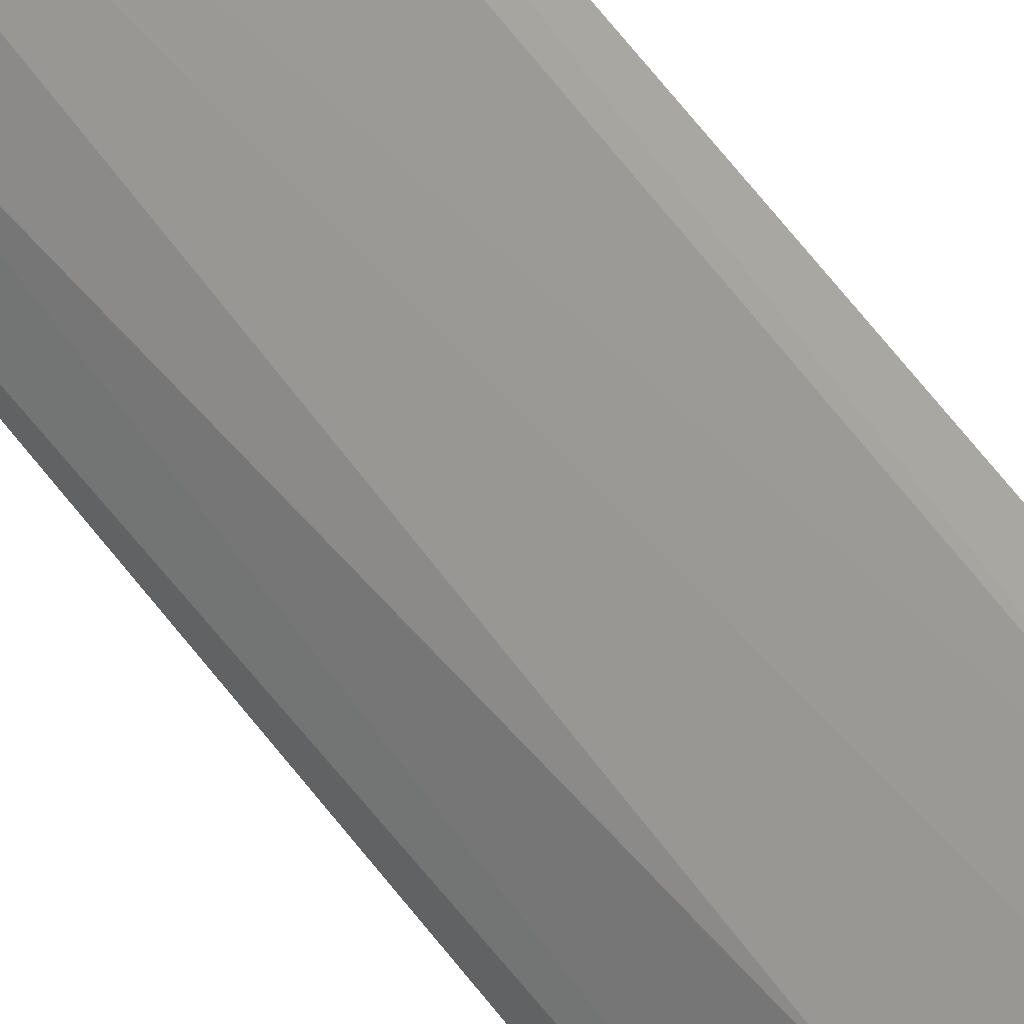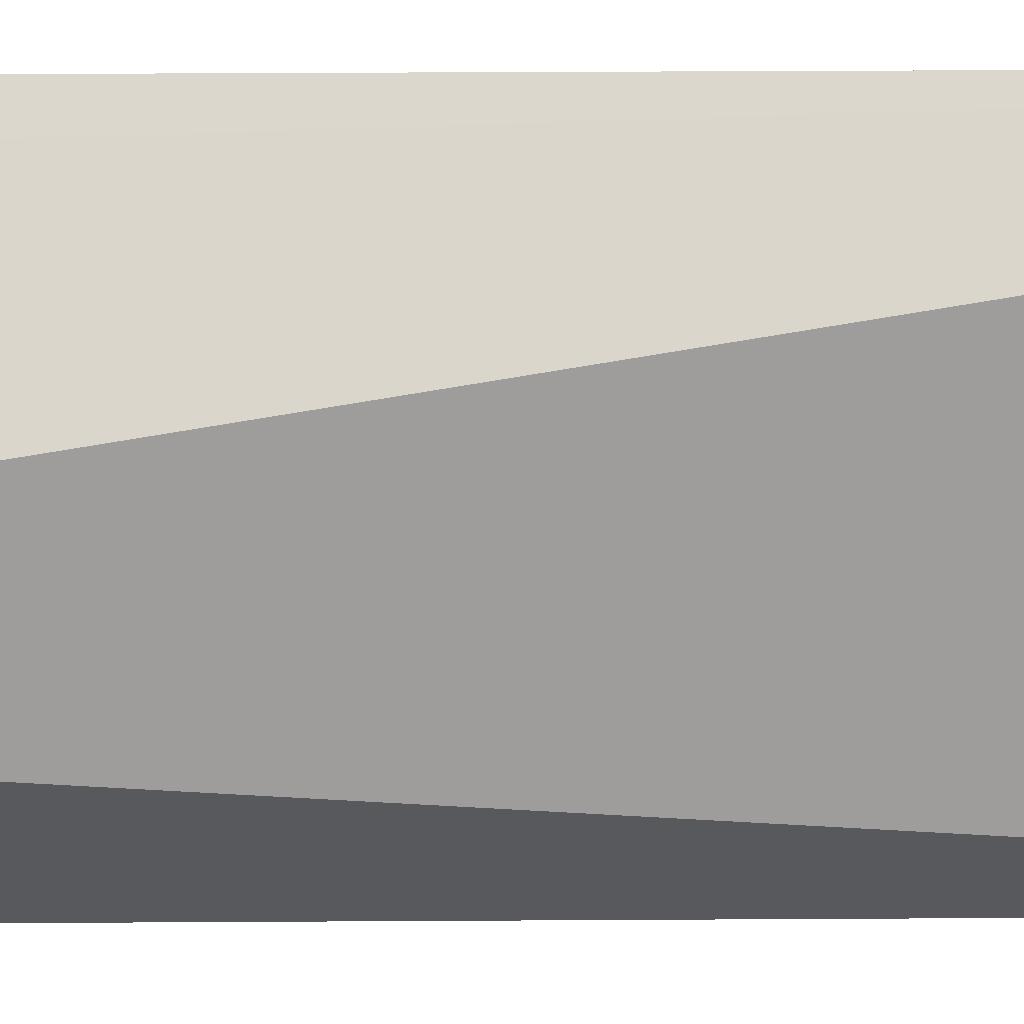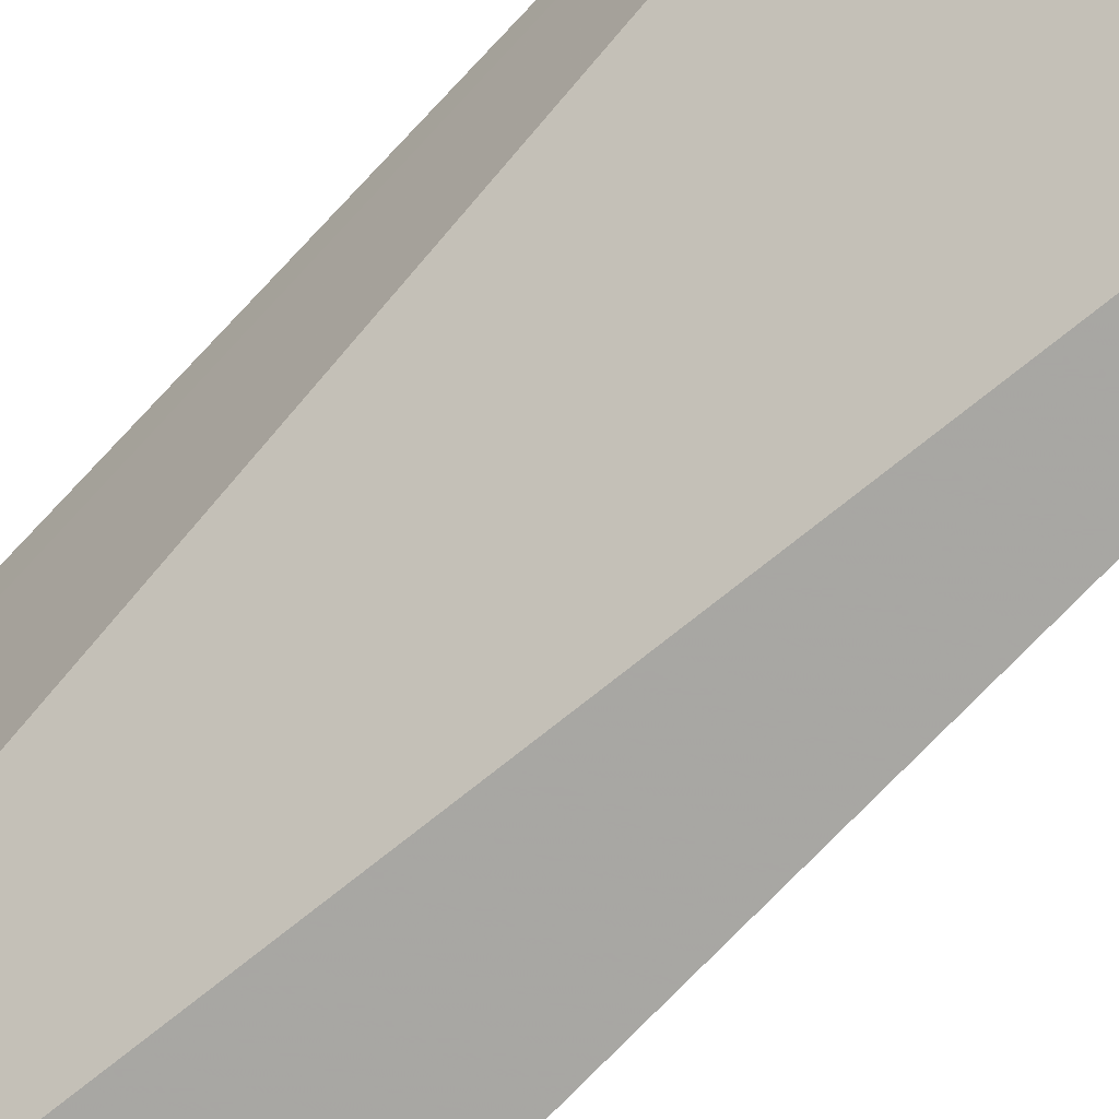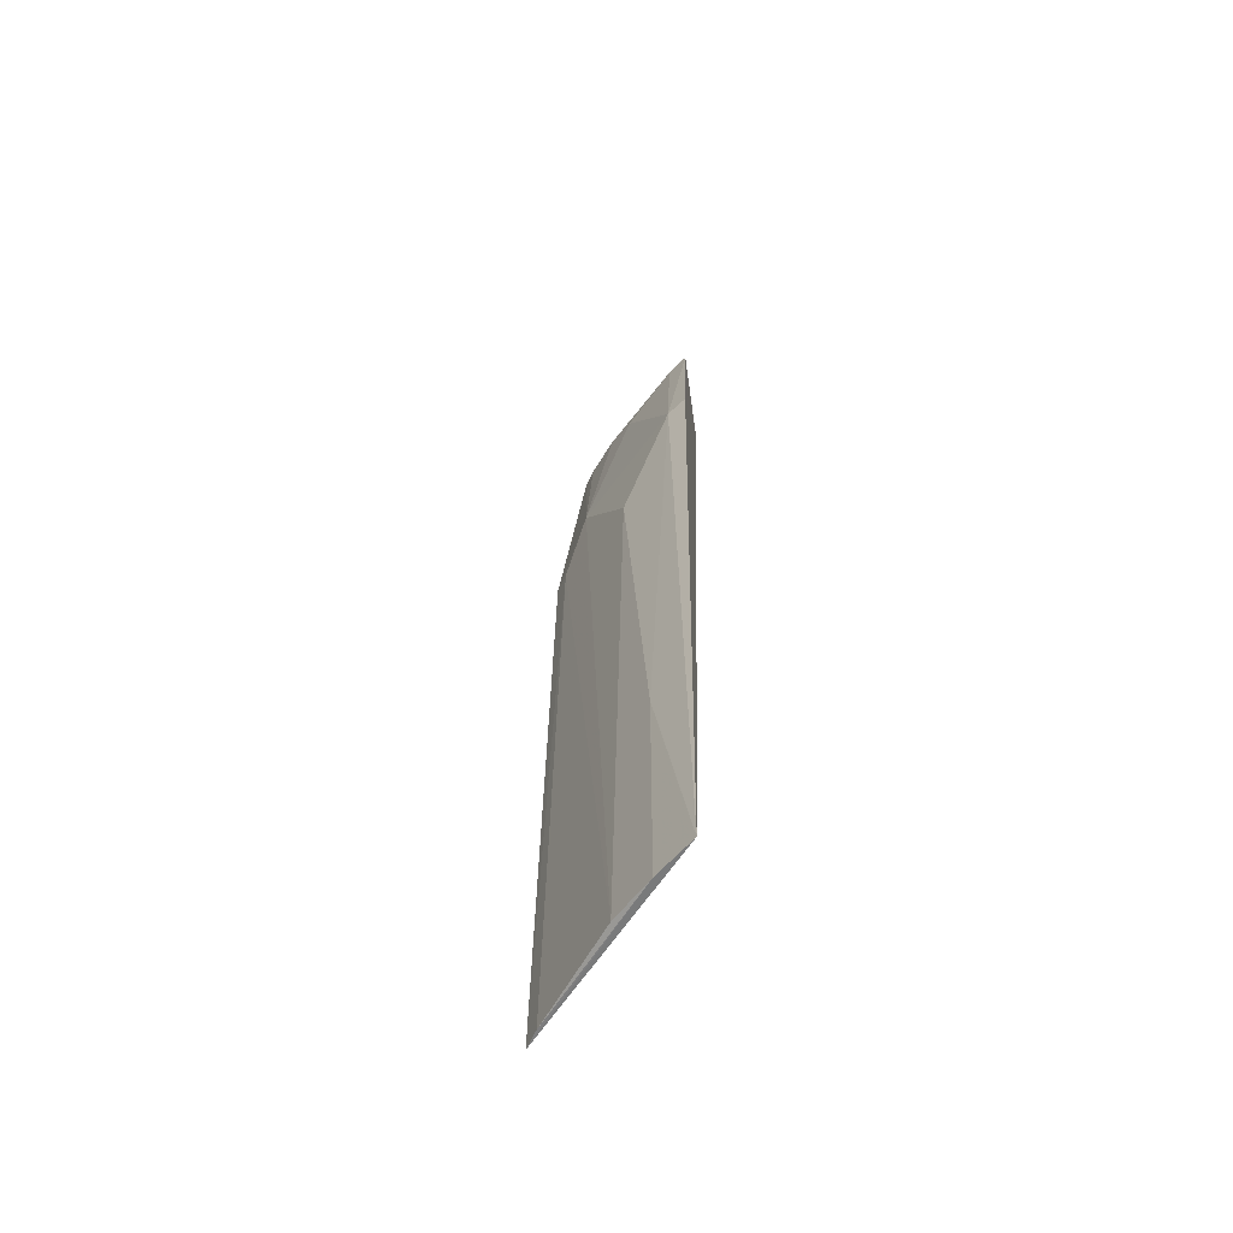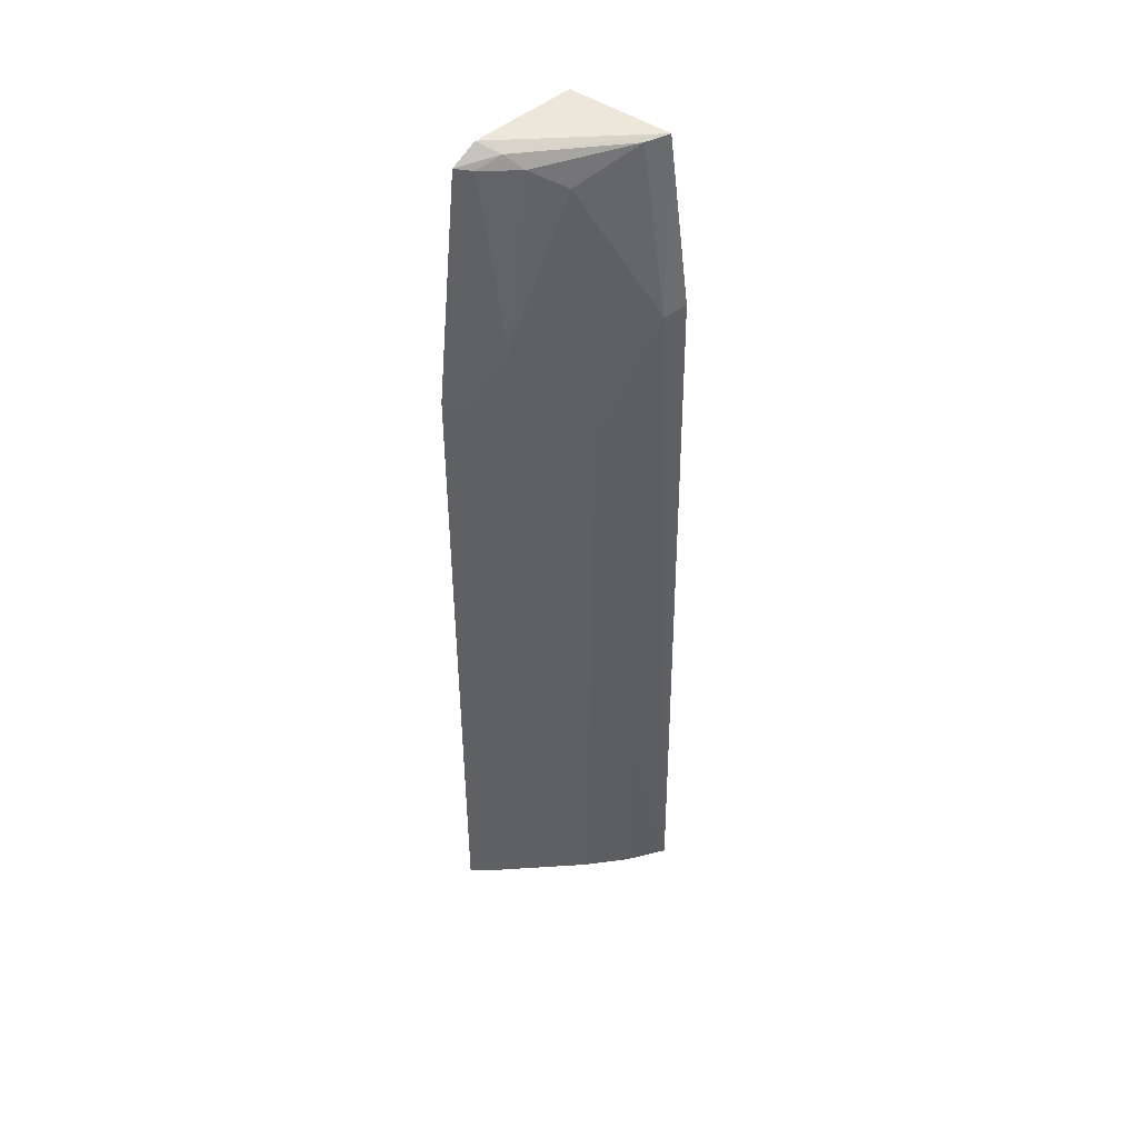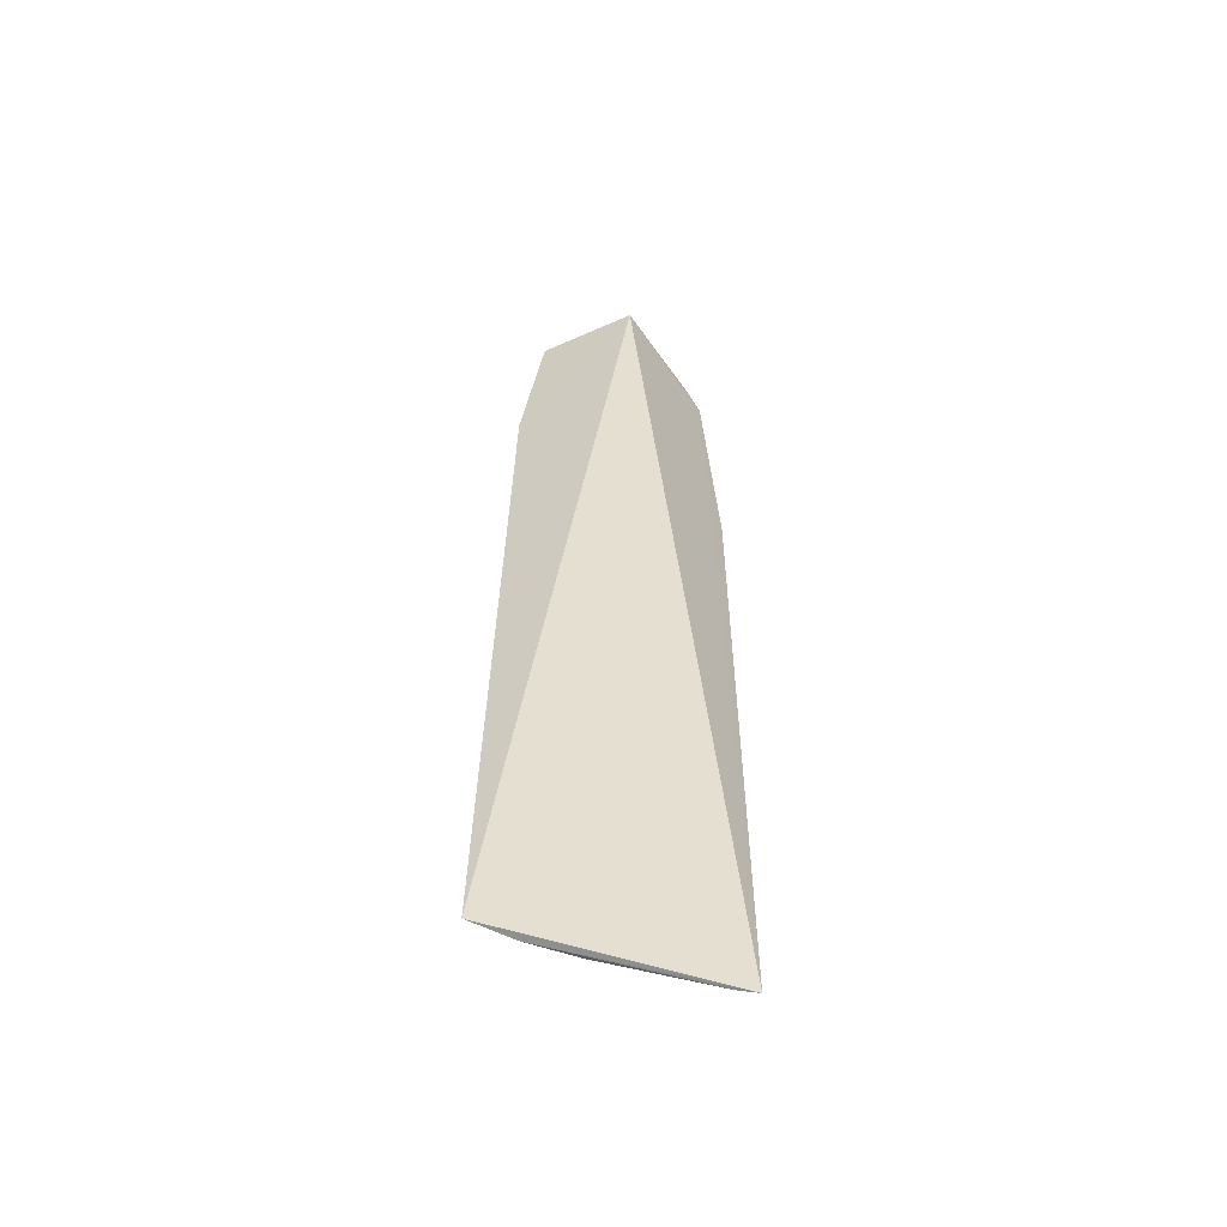
<metadata>
{"format":"obj","ext":"obj","renderer":"f3d","projection":"perspective","resolution":1024,"background":"white","views":[{"elev":68.0,"azim":-37.4,"up":"+Y"},{"elev":-22.6,"azim":90.1,"up":"+Y"},{"elev":-69.7,"azim":138.0,"up":"+Y"},{"elev":-60.5,"azim":-75.0,"up":"+Z"},{"elev":45.8,"azim":-139.4,"up":"+Z"},{"elev":-59.8,"azim":29.9,"up":"+Z"}]}
</metadata>
<code>
v -0.02879 0.03301 0.1466
v -0.02956 0.02498 0.1467
v -0.02882 0.03731 0.07462
v -0.03003 0.03634 0.07461
v -0.04031 0.02474 0.07462
v -0.02972 0.03592 0.1273
v -0.02847 0.03482 0.1453
v -0.0371 0.02405 0.1462
v -0.03841 0.02758 0.07457
v -0.02841 0.03692 0.1276
v -0.03894 0.02397 0.1336
v -0.03049 0.03241 0.146
v -0.03606 0.0305 0.07475
v -0.03181 0.03378 0.1321
v -0.03598 0.02967 0.1236
v -0.03175 0.03172 0.145
v -0.03817 0.02754 0.09244
v -0.02953 0.03396 0.1451
v -0.03622 0.02564 0.1459
v -0.03826 0.02551 0.1332
v -0.03372 0.0297 0.1435
f 5 3 2
f 6 3 4
f 7 1 2
f 7 2 3
f 8 2 1
f 9 4 3
f 9 3 5
f 10 7 3
f 10 3 6
f 11 5 2
f 11 2 8
f 12 8 1
f 12 1 7
f 13 6 4
f 13 4 9
f 14 10 6
f 14 7 10
f 14 6 13
f 15 14 13
f 17 9 5
f 17 15 13
f 17 13 9
f 18 16 12
f 18 12 7
f 18 7 14
f 18 14 16
f 19 8 12
f 19 12 16
f 20 14 15
f 20 11 8
f 20 8 19
f 20 15 17
f 20 17 5
f 20 5 11
f 21 16 14
f 21 14 20
f 21 20 19
f 21 19 16

</code>
